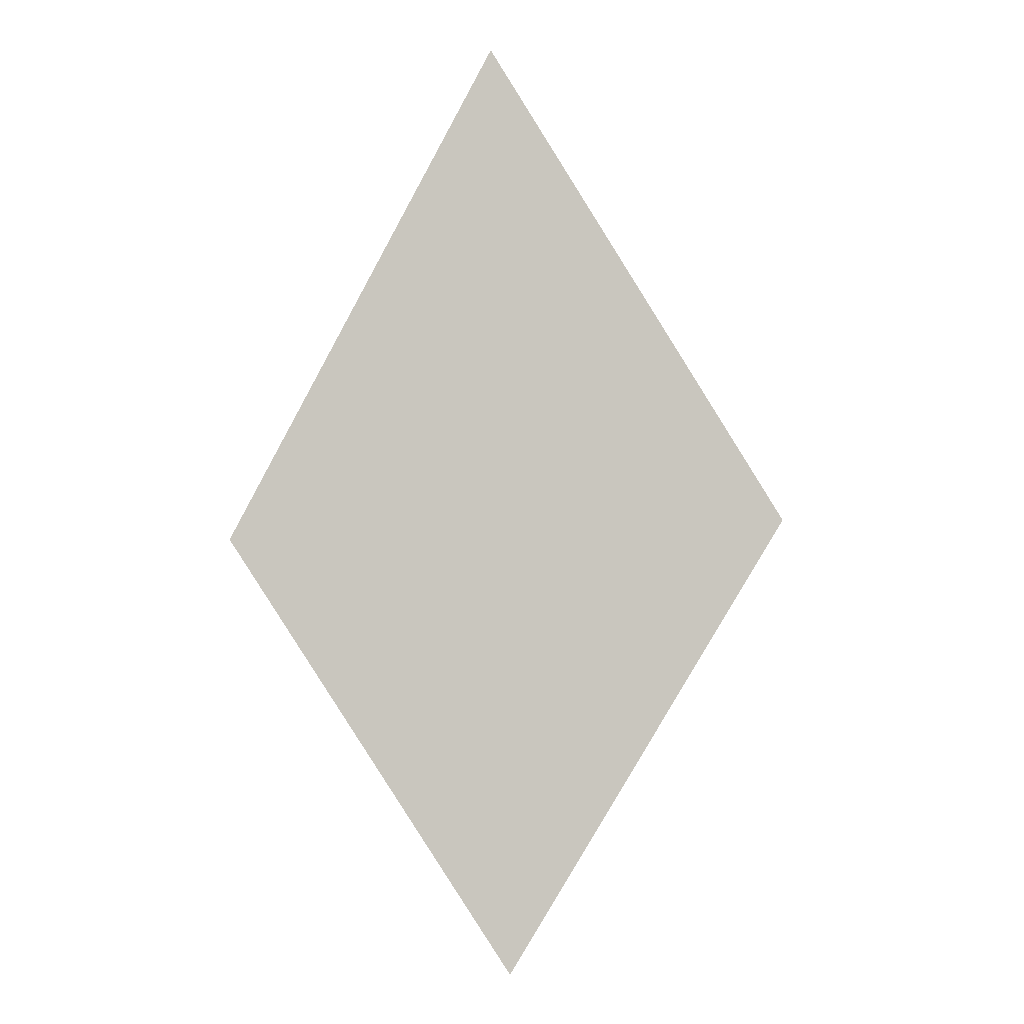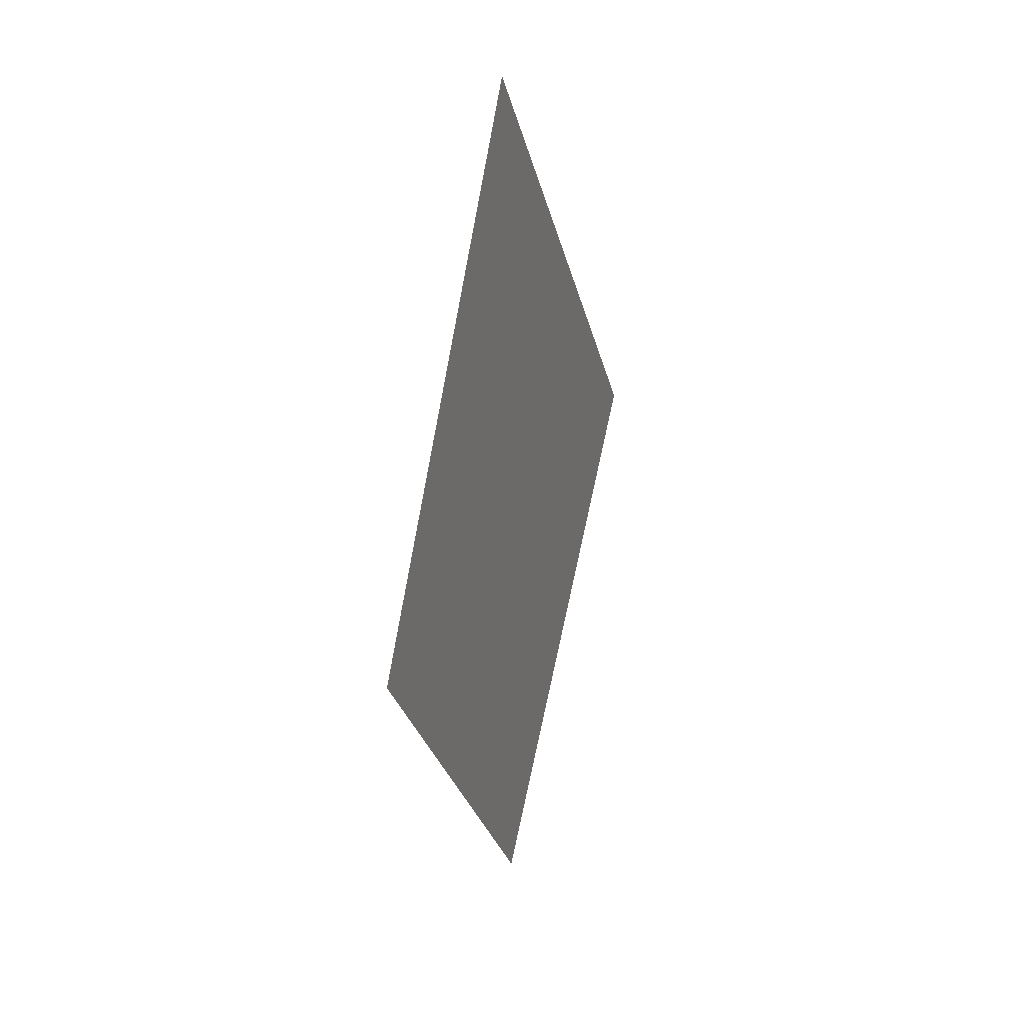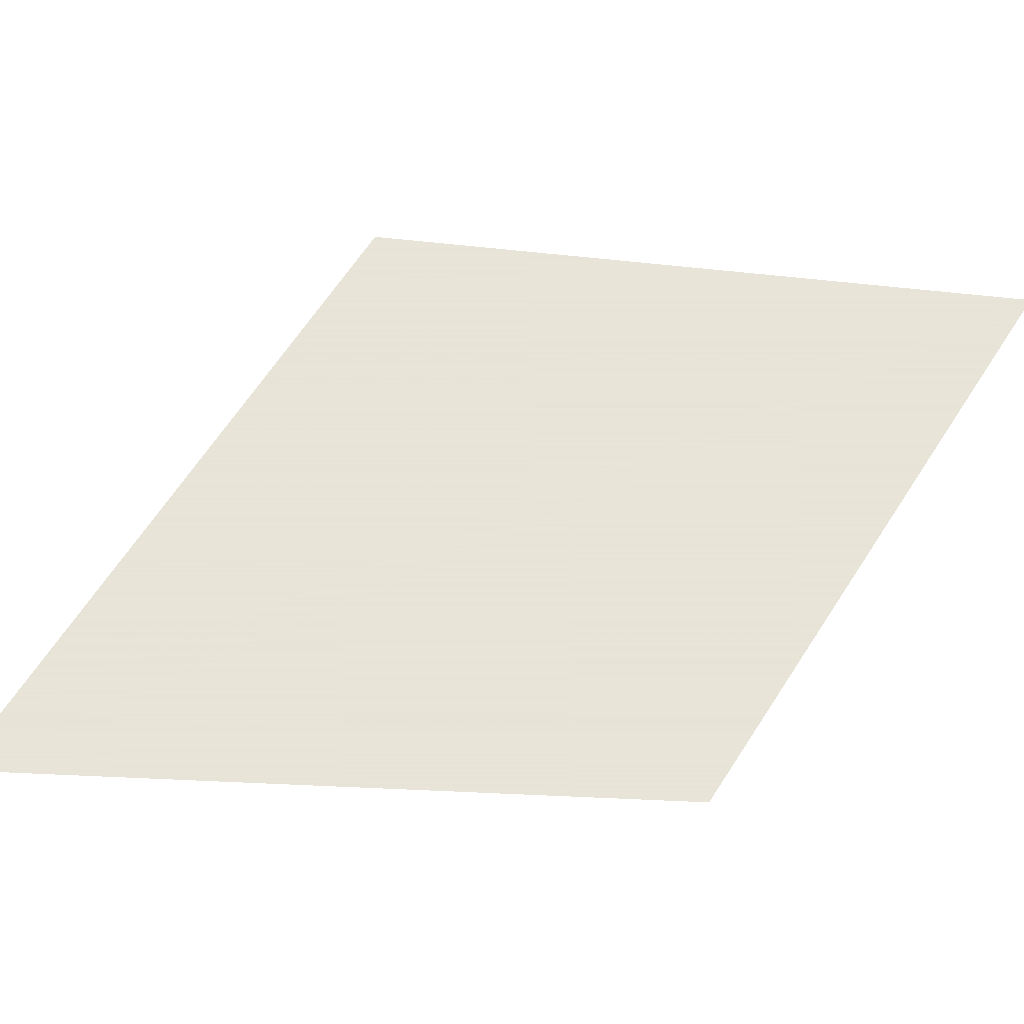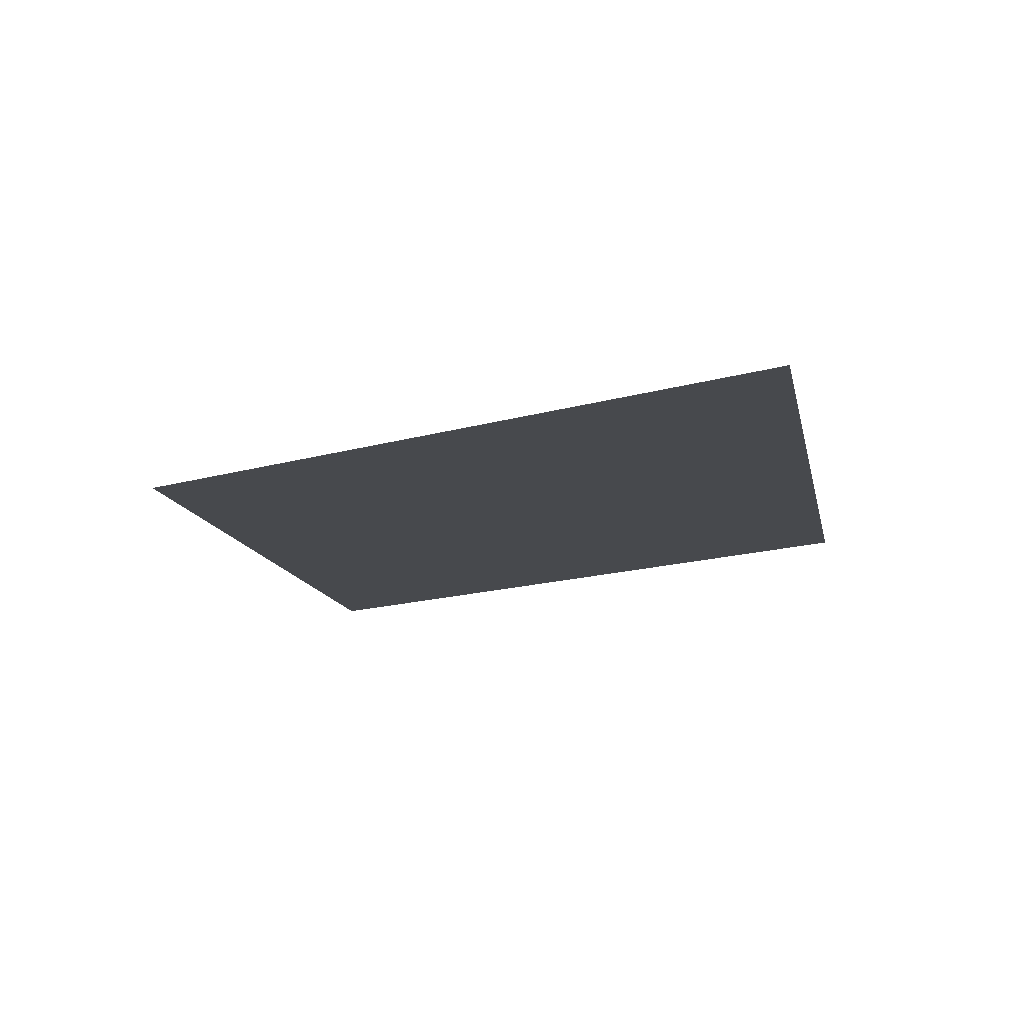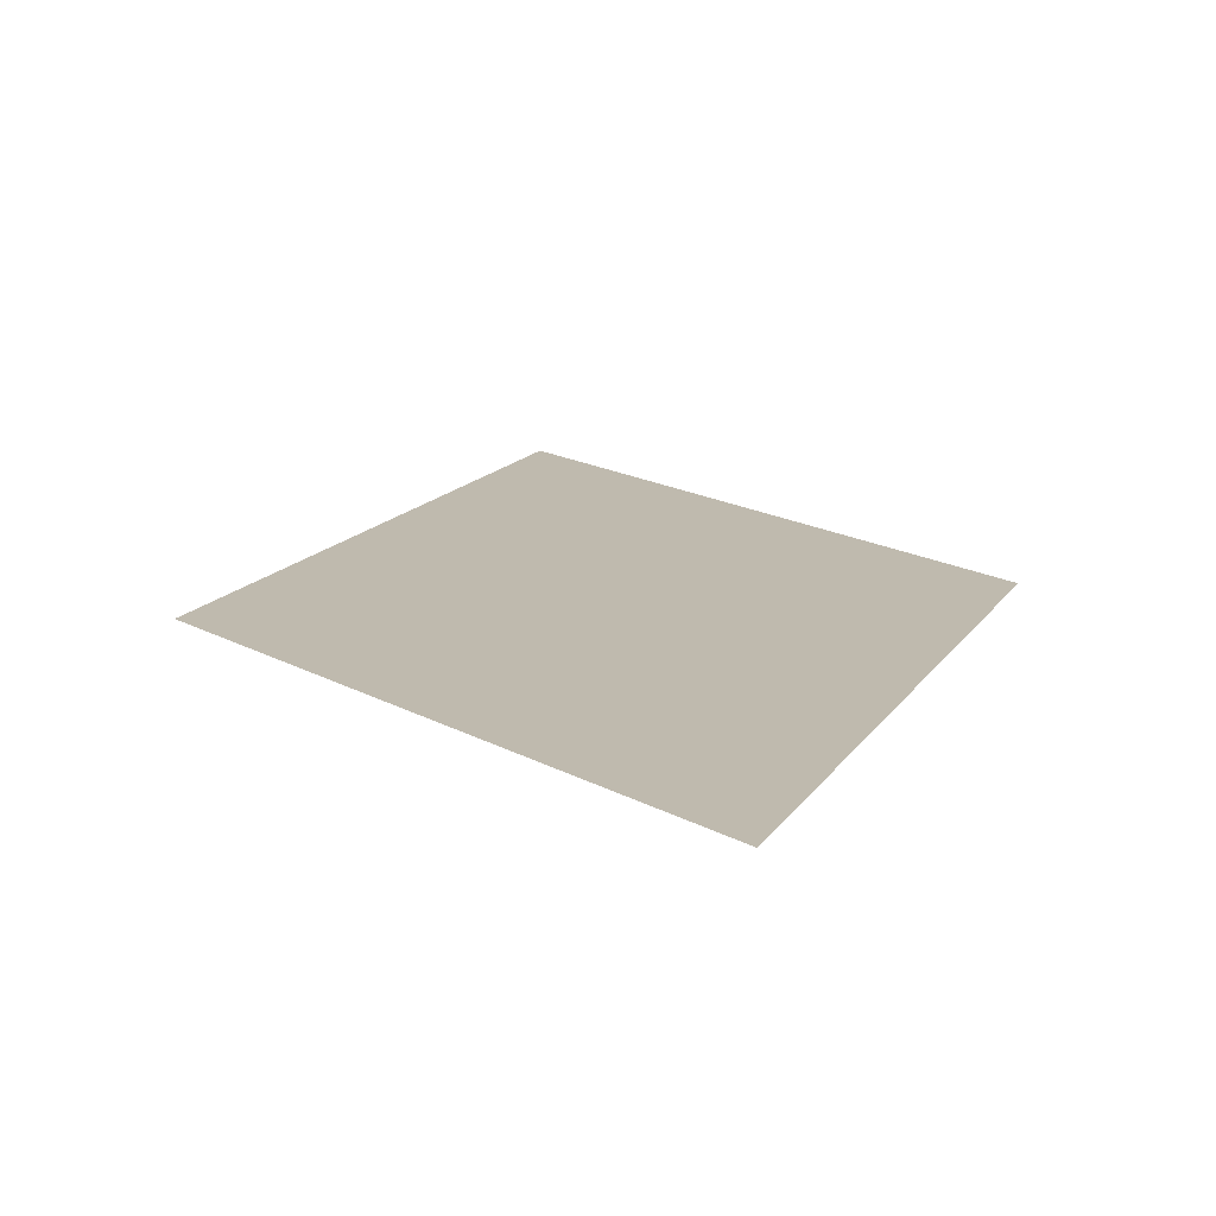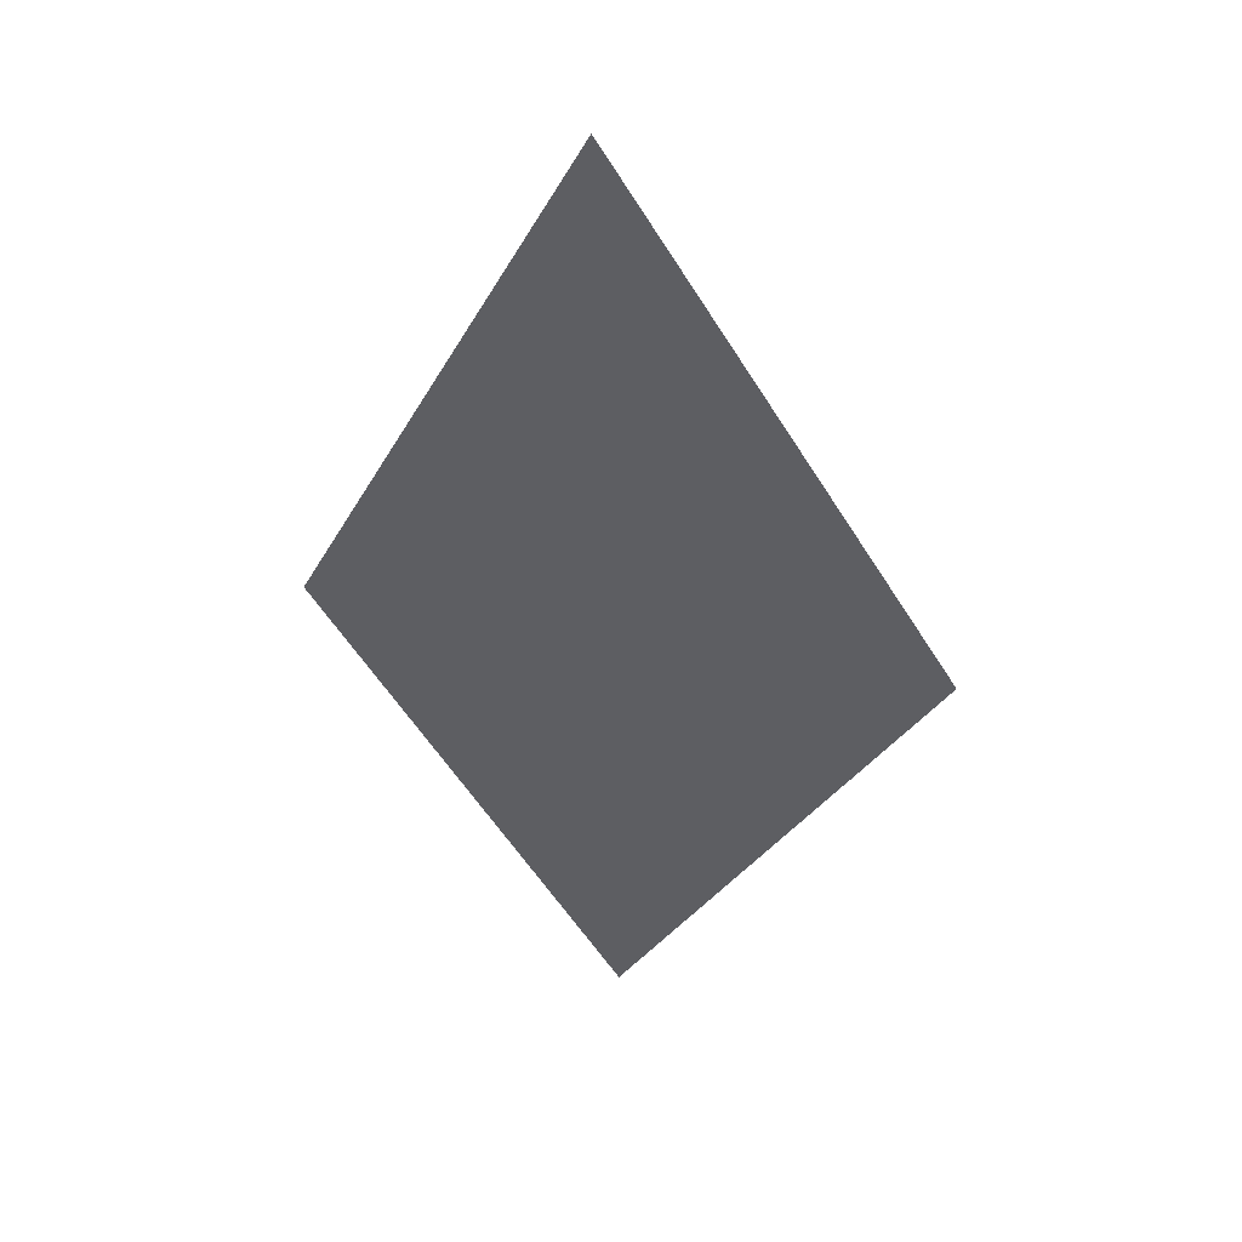
<metadata>
{"format":"obj","ext":"obj","renderer":"f3d","projection":"perspective","resolution":1024,"background":"white","views":[{"elev":-0.5,"azim":-9.1,"up":"+Y"},{"elev":32.0,"azim":-66.2,"up":"+Y"},{"elev":61.4,"azim":-115.2,"up":"+Z"},{"elev":-12.2,"azim":160.9,"up":"+Z"},{"elev":15.7,"azim":173.1,"up":"+Z"},{"elev":42.9,"azim":14.9,"up":"+Y"}]}
</metadata>
<code>
o Map Area 615 - Npc 51079: Captain Foulwind
v 0.5259 0.3219 0
v 0.5325 0.3344 0
v 0.533 0.3108 0
v 0.5402 0.3224 0
f 2 4 3 1

</code>
